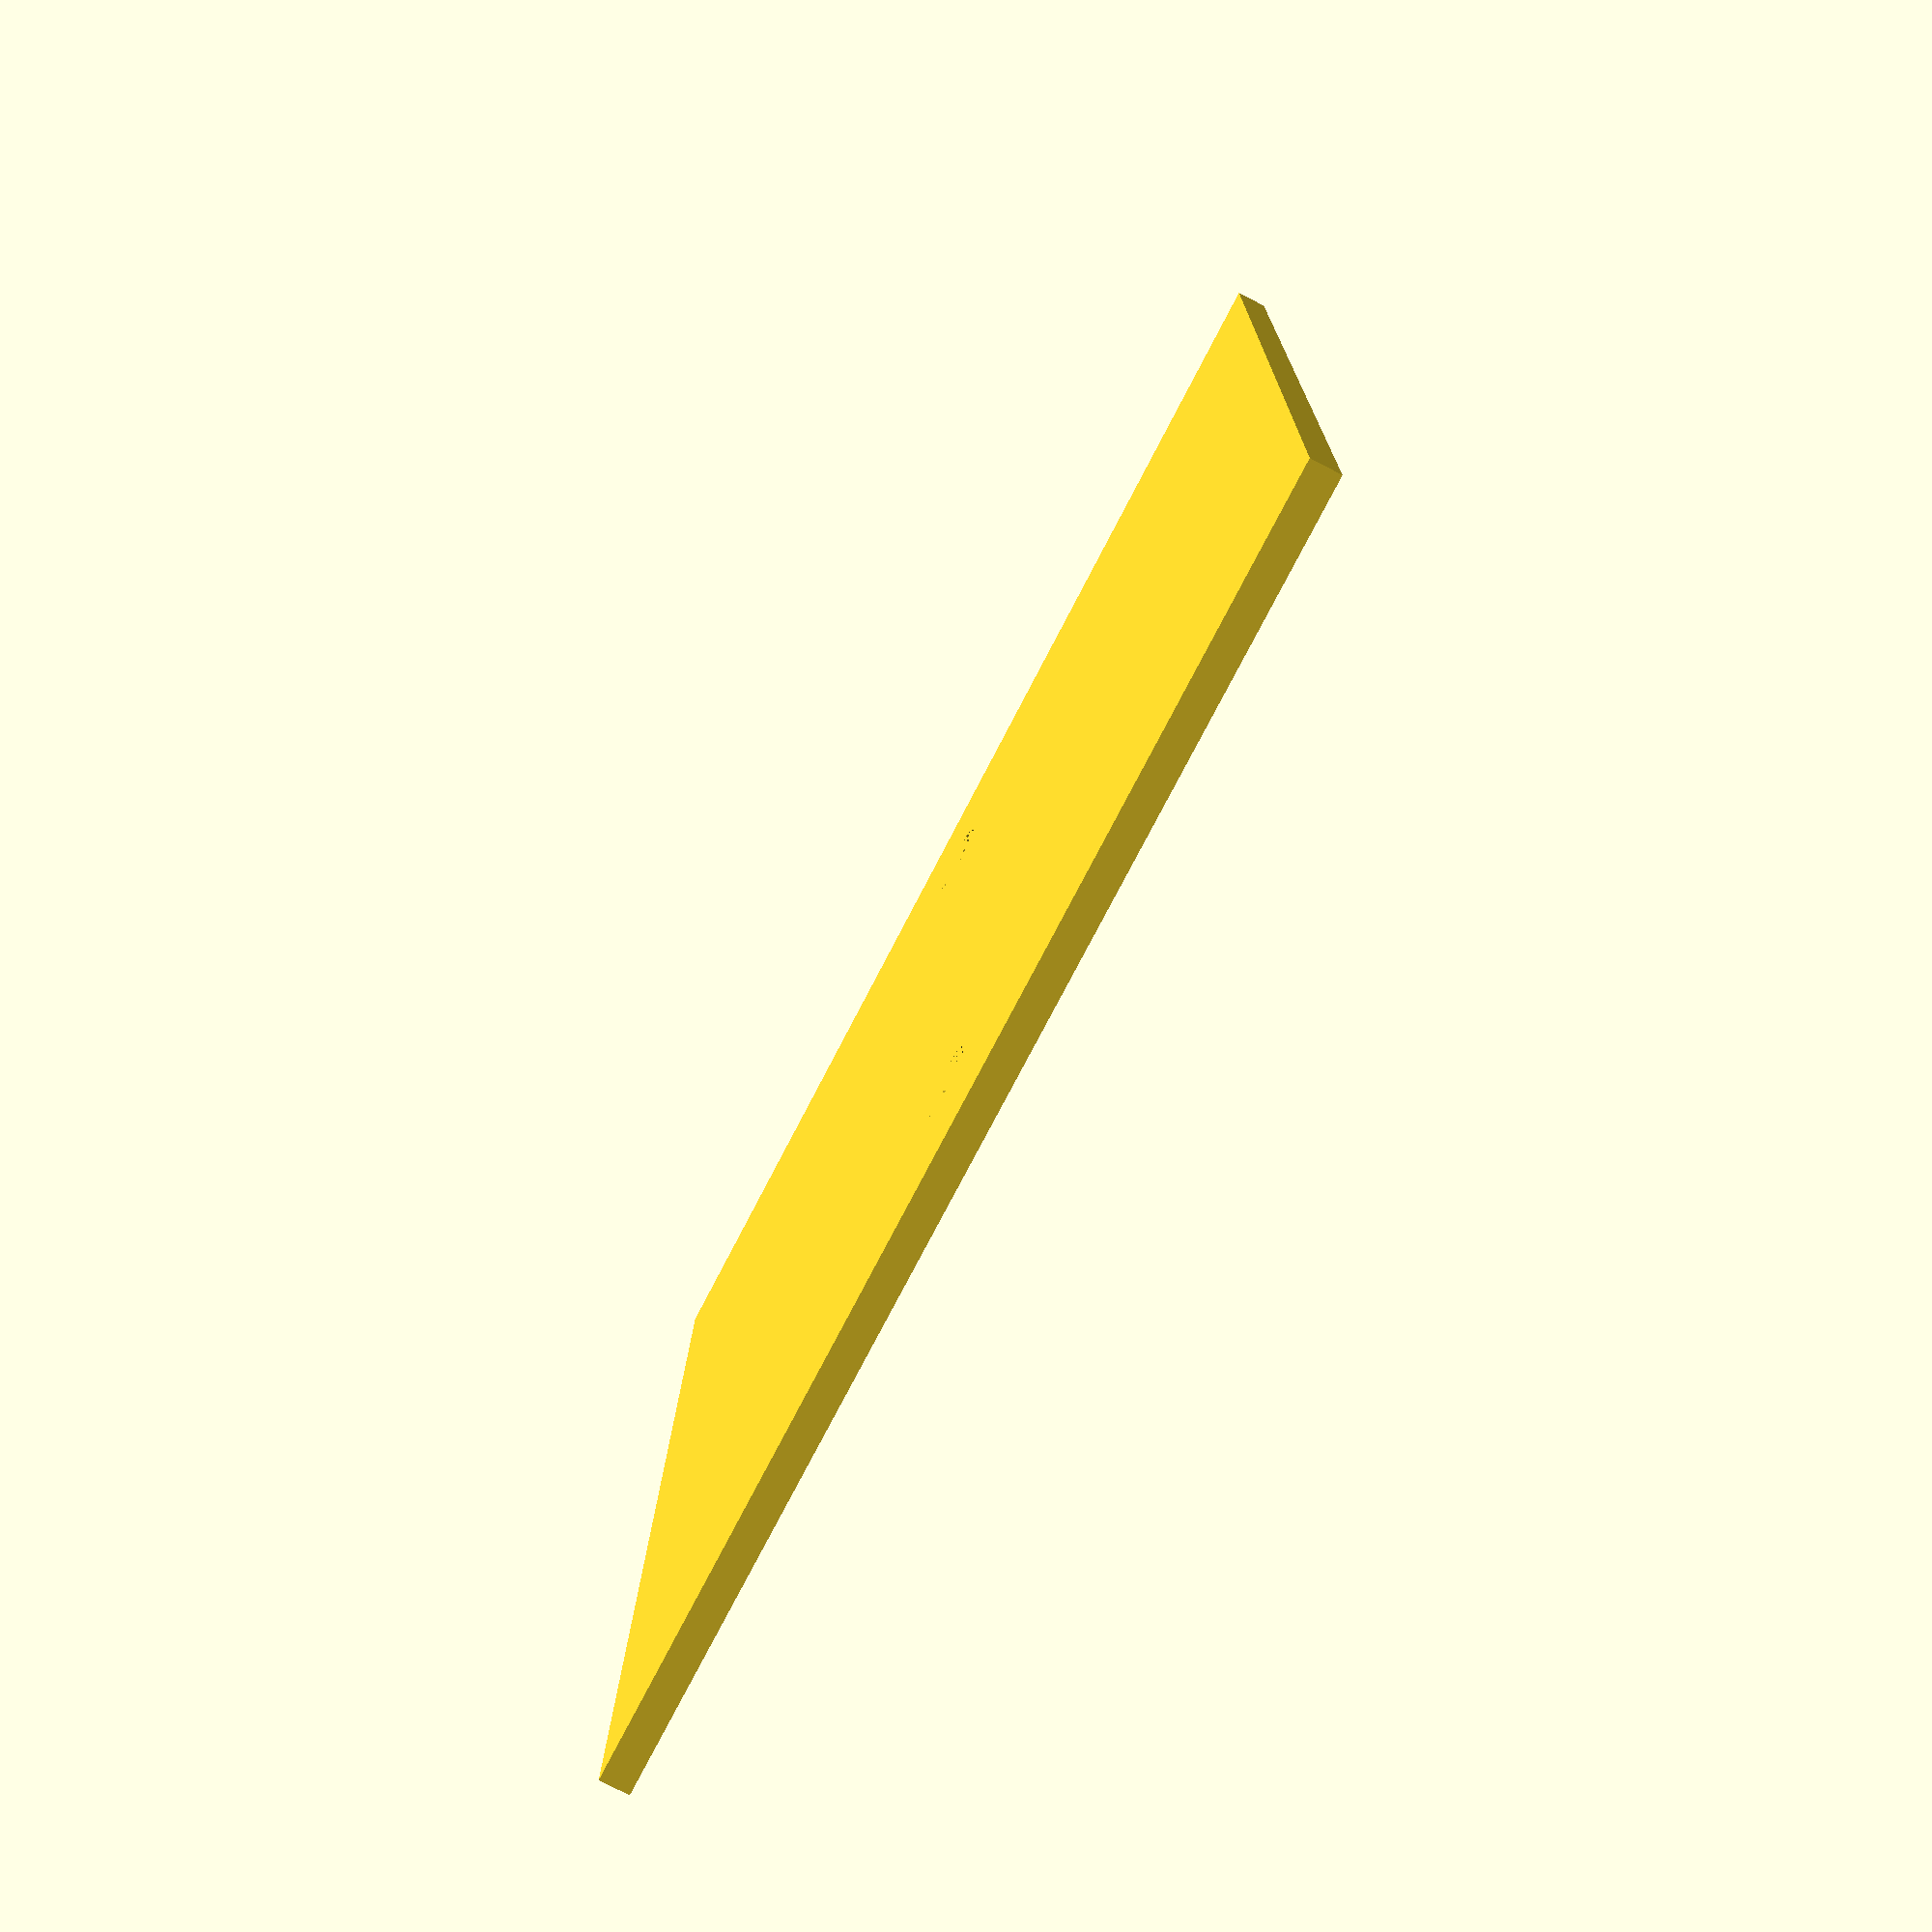
<openscad>
x = 86;
y = 86;
z = 2;

$fn=20;

hole_d = 5;
hole_distance = 60;

module hole() {
 cylinder(d=hole_d, h=z, center=true);   
}


difference() {
cube([x, y, z], true);
translate([0.5*hole_distance, 0, 0]) hole();
translate([-0.5*hole_distance, 0, 0]) hole();
}
</openscad>
<views>
elev=257.4 azim=88.7 roll=297.4 proj=p view=solid
</views>
